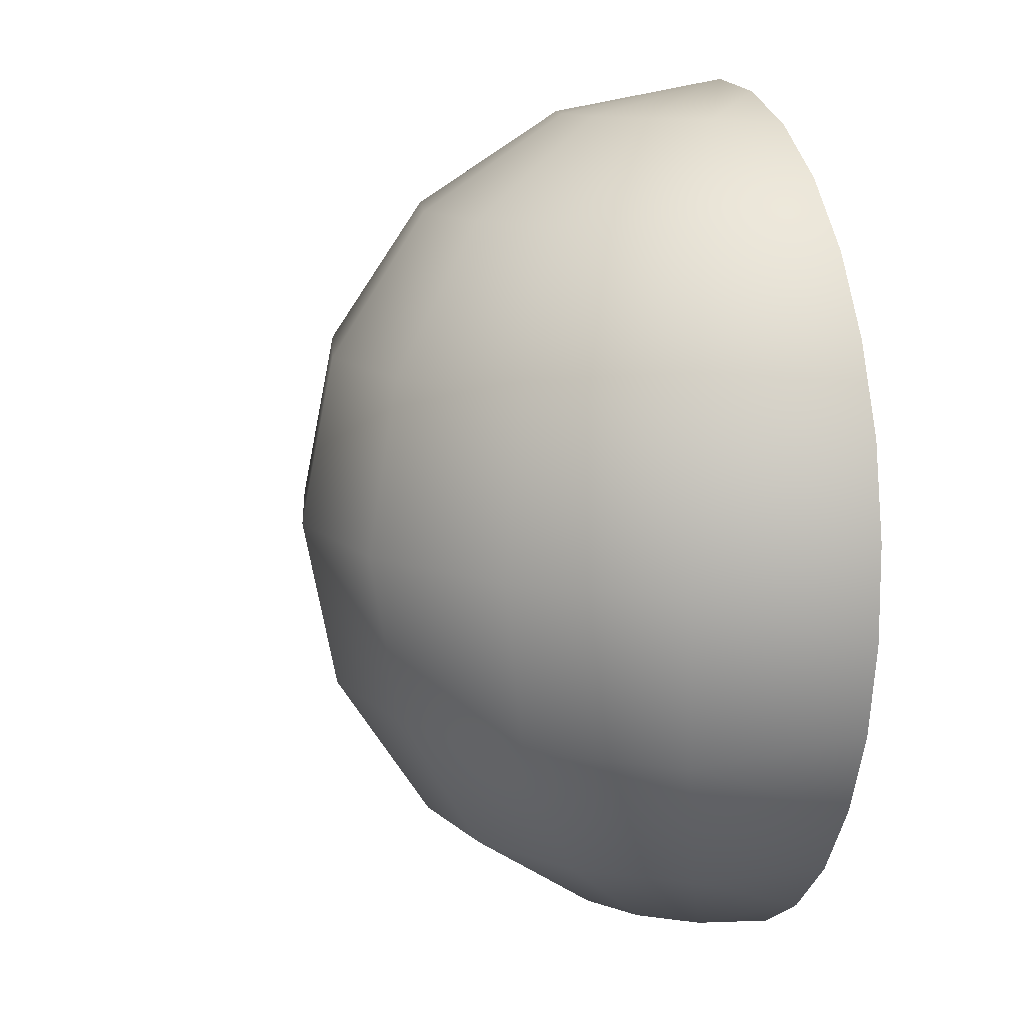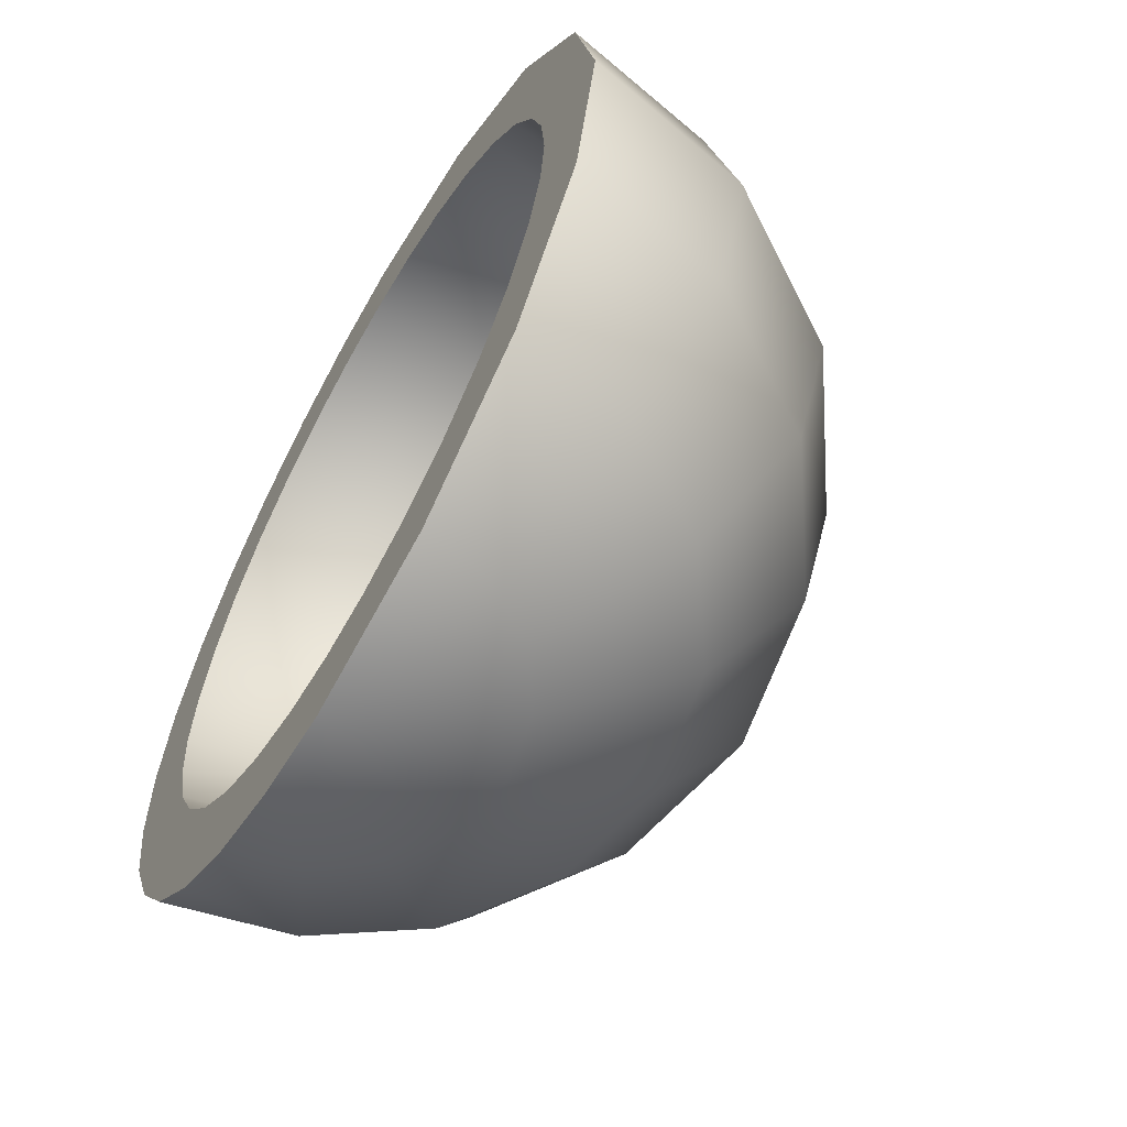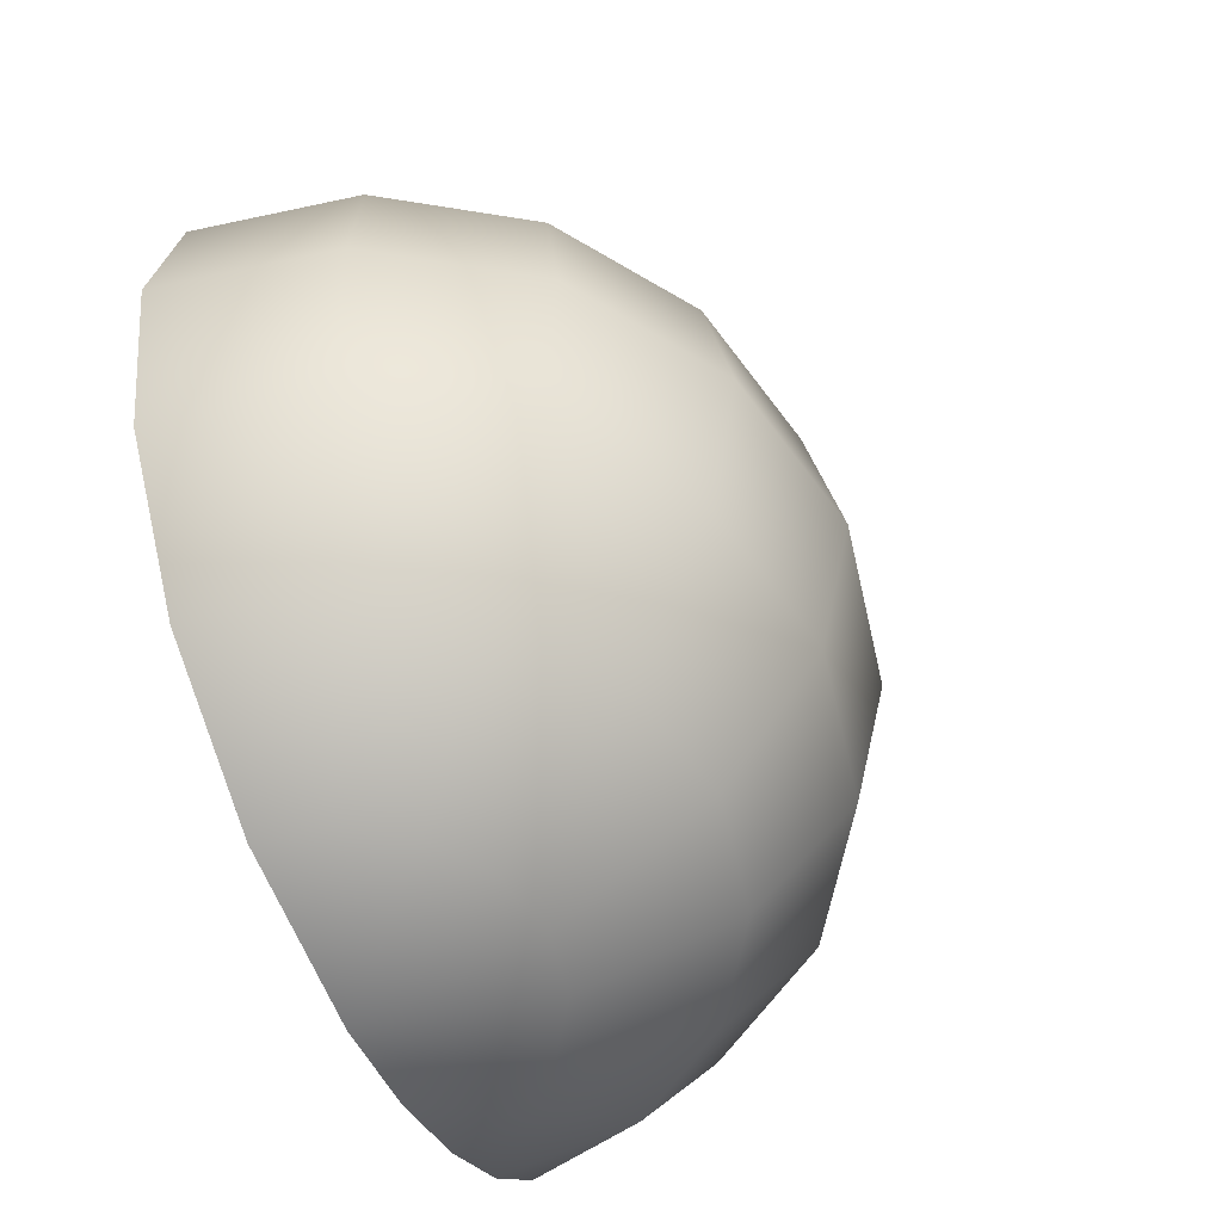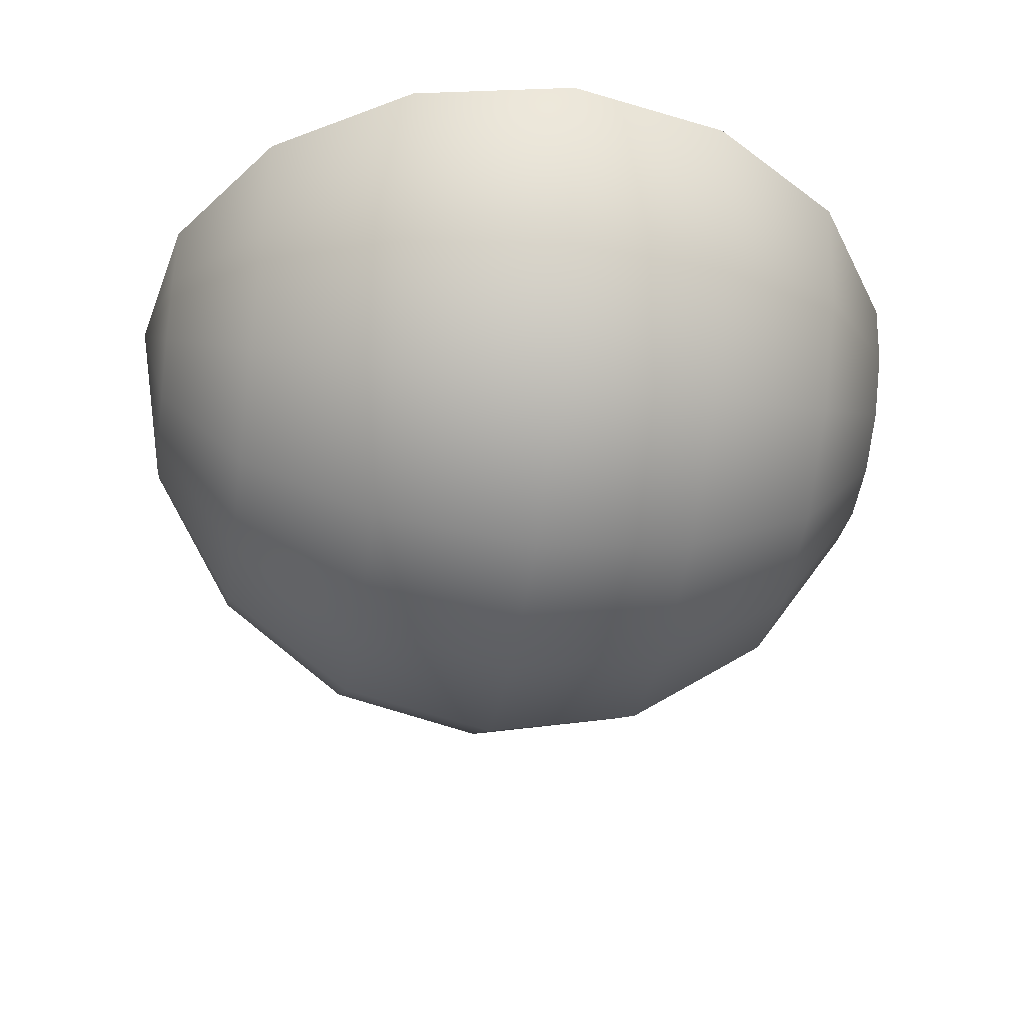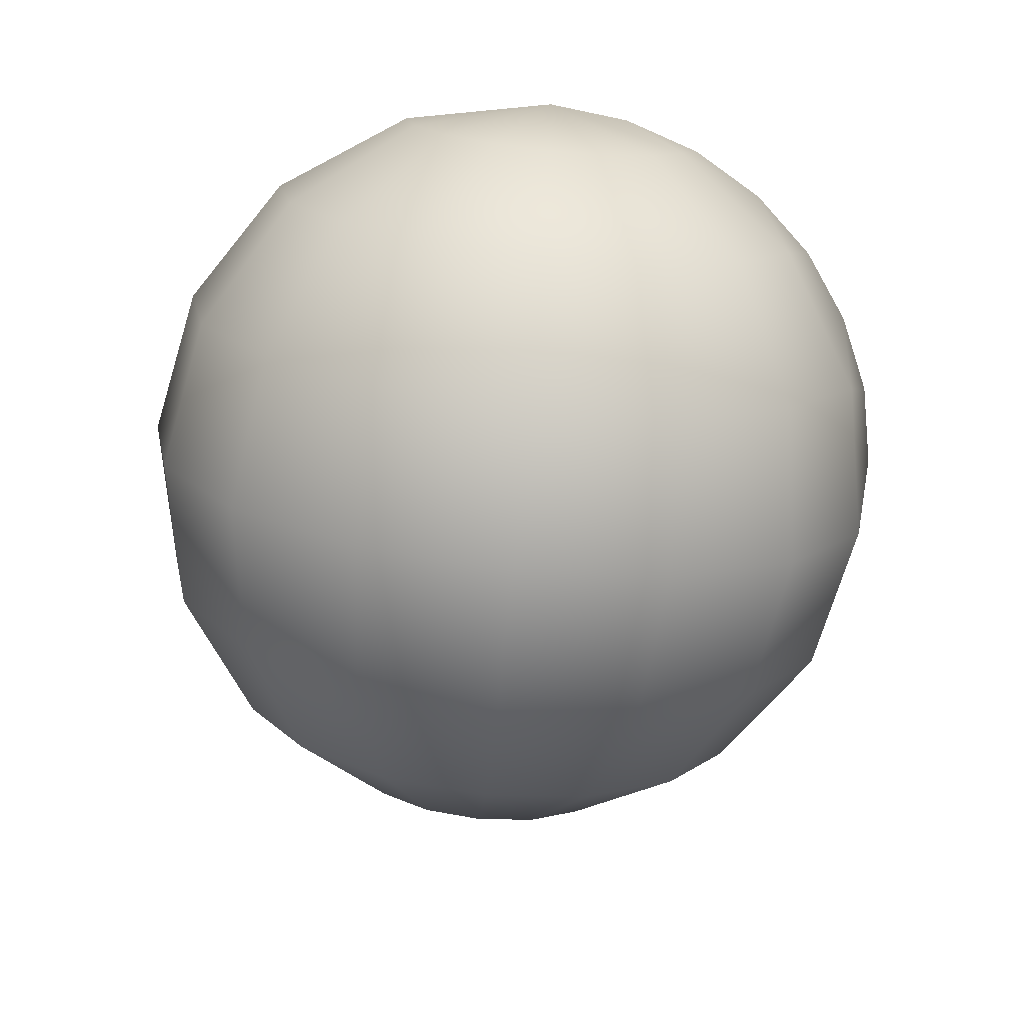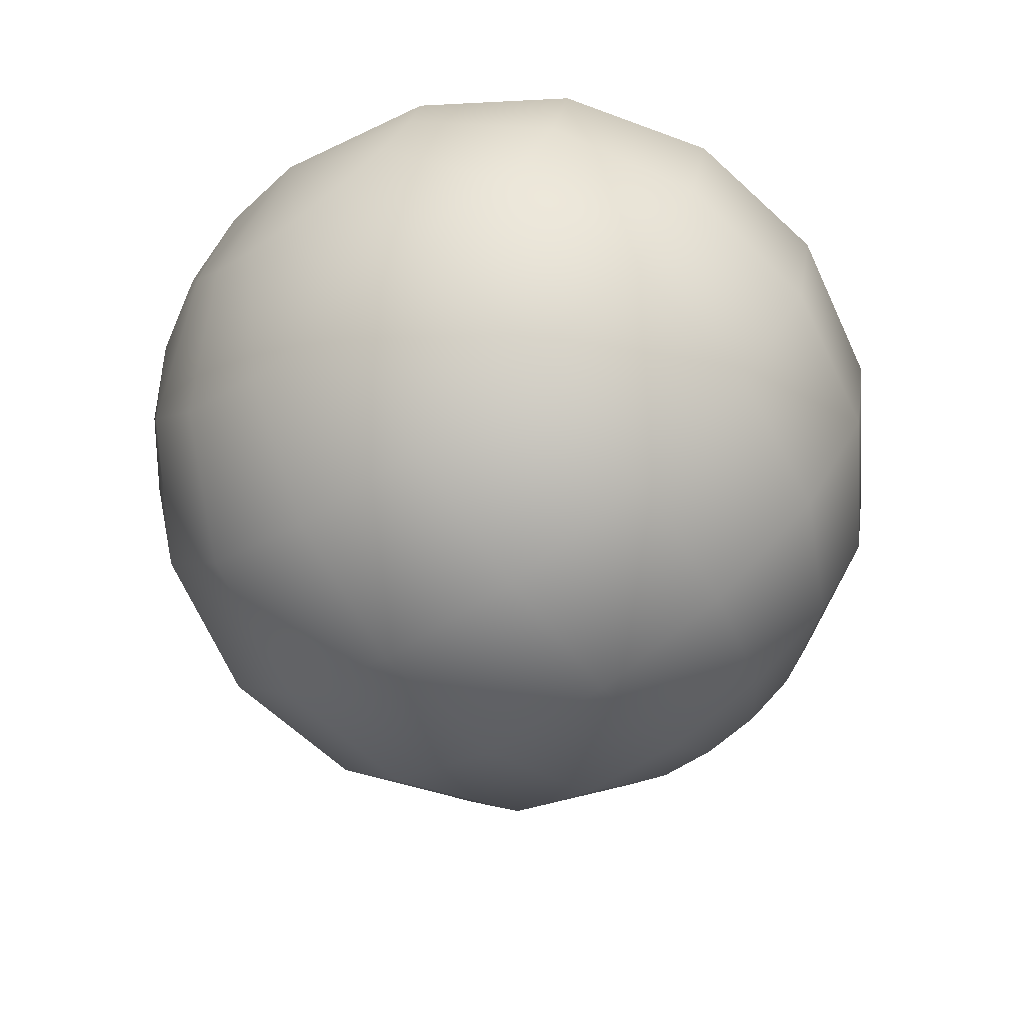
<metadata>
{"format":"obj","ext":"obj","renderer":"f3d","projection":"perspective","resolution":1024,"background":"white","views":[{"elev":11.6,"azim":-105.2,"up":"+Y"},{"elev":-61.1,"azim":60.2,"up":"+Y"},{"elev":-56.5,"azim":114.0,"up":"+Y"},{"elev":-40.7,"azim":81.3,"up":"+Z"},{"elev":-73.6,"azim":174.2,"up":"+Z"},{"elev":-70.1,"azim":36.4,"up":"+Z"}]}
</metadata>
<code>
v 0 50 0
v 0 -50 0
v 0 50 0
v -17.7 46.2 -7.32
v -32.7 35.4 -13.5
v -42.7 19.1 -17.7
v -46.2 0 -19.1
v -42.7 -19.1 -17.7
v -32.7 -35.4 -13.5
v -17.7 -46.2 -7.32
v 0 -50 0
v 0 50 0
v -13.5 46.2 -13.5
v -25 35.4 -25
v -32.7 19.1 -32.7
v -35.4 0 -35.4
v -32.7 -19.1 -32.7
v -25 -35.4 -25
v -13.5 -46.2 -13.5
v 0 -50 0
v 0 50 0
v -7.32 46.2 -17.7
v -13.5 35.4 -32.7
v -17.7 19.1 -42.7
v -19.1 0 -46.2
v -17.7 -19.1 -42.7
v -13.5 -35.4 -32.7
v -7.32 -46.2 -17.7
v 0 -50 0
v 0 50 0
v -3.51e-15 46.2 -19.1
v -6.49e-15 35.4 -35.4
v -8.49e-15 19.1 -46.2
v -9.18e-15 0 -50
v -8.49e-15 -19.1 -46.2
v -6.49e-15 -35.4 -35.4
v -3.51e-15 -46.2 -19.1
v 0 -50 0
v 0 50 0
v 7.32 46.2 -17.7
v 13.5 35.4 -32.7
v 17.7 19.1 -42.7
v 19.1 0 -46.2
v 17.7 -19.1 -42.7
v 13.5 -35.4 -32.7
v 7.32 -46.2 -17.7
v 0 -50 0
v 0 50 0
v 13.5 46.2 -13.5
v 25 35.4 -25
v 32.7 19.1 -32.7
v 35.4 0 -35.4
v 32.7 -19.1 -32.7
v 25 -35.4 -25
v 13.5 -46.2 -13.5
v 0 -50 0
v 0 50 0
v 17.7 46.2 -7.32
v 32.7 35.4 -13.5
v 42.7 19.1 -17.7
v 46.2 0 -19.1
v 42.7 -19.1 -17.7
v 32.7 -35.4 -13.5
v 17.7 -46.2 -7.32
v 0 -50 0
v 0 50 0
v 19.1 46.2 -4.69e-15
v 35.4 35.4 -8.66e-15
v 46.2 19.1 -1.13e-14
v 50 0 -1.22e-14
v 46.2 -19.1 -1.13e-14
v 35.4 -35.4 -8.66e-15
v 19.1 -46.2 -4.69e-15
v 0 -50 0
v -10.4 -48.9 0
v -20.3 -45.7 0
v -29.4 -40.5 0
v -37.2 -33.5 0
v -43.3 -25 0
v -47.6 -15.5 0
v -49.7 -5.23 0
v -49.7 5.23 0
v -47.6 15.5 0
v -43.3 25 0
v -37.2 33.5 0
v -29.4 40.5 0
v -20.3 45.7 0
v -10.4 48.9 0
v 0 50 0
v 19.1 46.2 -4.69e-15
v 35.4 35.4 -8.66e-15
v 46.2 19.1 -1.13e-14
v 50 0 -1.22e-14
v 46.2 -19.1 -1.13e-14
v 35.4 -35.4 -8.66e-15
v 19.1 -46.2 -4.69e-15
v 0 -50 0
v -10.4 -48.9 0
v -20.3 -45.7 0
v -29.4 -40.5 0
v -37.2 -33.5 0
v -43.3 -25 0
v -47.6 -15.5 0
v -49.7 -5.23 0
v -49.7 5.23 0
v -47.6 15.5 0
v -43.3 25 0
v -37.2 33.5 0
v -29.4 40.5 0
v -20.3 45.7 0
v -10.4 48.9 0
v 40 -3.55e-15 0
v 39.3 7.28 0
v 37.2 14.7 0
v 33.5 21.9 0
v 28.3 28.3 0
v 21.9 33.5 0
v 14.7 37.2 0
v 7.28 39.3 0
v 2.45e-15 40 0
v -7.28 39.3 0
v -14.7 37.2 0
v -21.9 33.5 0
v -28.3 28.3 0
v -33.5 21.9 0
v -37.2 14.7 0
v -39.3 7.28 0
v -40 4.9e-15 0
v -39.3 -7.28 0
v -37.2 -14.7 0
v -33.5 -21.9 0
v -28.3 -28.3 0
v -21.9 -33.5 0
v -14.7 -37.2 0
v -7.28 -39.3 0
v -7.35e-15 -40 0
v 7.28 -39.3 0
v 14.7 -37.2 0
v 21.9 -33.5 0
v 28.3 -28.3 0
v 33.5 -21.9 0
v 37.2 -14.7 0
v 39.3 -7.28 0
v 0 0 -40
v 15.3 0 -37
v 28.3 0 -28.3
v 37 0 -15.3
v 40 -3.55e-15 0
v 0 0 -40
v 14.1 5.86 -37
v 26.1 10.8 -28.3
v 34.1 14.1 -15.3
v 0 0 -40
v 10.8 10.8 -37
v 20 20 -28.3
v 26.1 26.1 -15.3
v 0 0 -40
v 5.86 14.1 -37
v 10.8 26.1 -28.3
v 14.1 34.1 -15.3
v 0 0 -40
v 9.37e-16 15.3 -37
v 1.73e-15 28.3 -28.3
v 2.26e-15 37 -15.3
v 2.45e-15 40 0
v 0 0 -40
v -5.86 14.1 -37
v -10.8 26.1 -28.3
v -14.1 34.1 -15.3
v 0 0 -40
v -10.8 10.8 -37
v -20 20 -28.3
v -26.1 26.1 -15.3
v -28.3 28.3 0
v 0 0 -40
v -14.1 5.86 -37
v -26.1 10.8 -28.3
v -34.1 14.1 -15.3
v 0 0 -40
v -15.3 1.87e-15 -37
v -28.3 3.46e-15 -28.3
v -37 4.53e-15 -15.3
v -40 4.9e-15 0
v 0 0 -40
v -14.1 -5.86 -37
v -26.1 -10.8 -28.3
v -34.1 -14.1 -15.3
v 0 0 -40
v -10.8 -10.8 -37
v -20 -20 -28.3
v -26.1 -26.1 -15.3
v 0 0 -40
v -5.86 -14.1 -37
v -10.8 -26.1 -28.3
v -14.1 -34.1 -15.3
v 0 0 -40
v -1.64e-14 -15.3 -37
v -3.03e-14 -28.3 -28.3
v -3.96e-14 -37 -15.3
v -7.35e-15 -40 0
v 0 0 -40
v 5.86 -14.1 -37
v 10.8 -26.1 -28.3
v 14.1 -34.1 -15.3
v 0 0 -40
v 10.8 -10.8 -37
v 20 -20 -28.3
v 26.1 -26.1 -15.3
v 0 0 -40
v 14.1 -5.86 -37
v 26.1 -10.8 -28.3
v 34.1 -14.1 -15.3
v 0 0 -40
v 15.3 0 -37
v 28.3 0 -28.3
v 37 0 -15.3
v 40 -3.55e-15 0
v 39.3 -7.28 0
v 37.2 -14.7 0
v 33.5 -21.9 0
v 28.3 -28.3 0
v 21.9 -33.5 0
v 14.7 -37.2 0
v 7.28 -39.3 0
v -7.28 -39.3 0
v -14.7 -37.2 0
v -21.9 -33.5 0
v -28.3 -28.3 0
v -33.5 -21.9 0
v -37.2 -14.7 0
v -39.3 -7.28 0
v -39.3 7.28 0
v -37.2 14.7 0
v -33.5 21.9 0
v -21.9 33.5 0
v -14.7 37.2 0
v -7.28 39.3 0
v 7.28 39.3 0
v 14.7 37.2 0
v 21.9 33.5 0
v 28.3 28.3 0
v 33.5 21.9 0
v 37.2 14.7 0
v 39.3 7.28 0
f 13 4 3
f 14 5 4 13
f 15 6 5 14
f 16 7 6 15
f 17 8 7 16
f 18 9 8 17
f 19 10 9 18
f 20 10 19
f 22 13 12
f 23 14 13 22
f 24 15 14 23
f 25 16 15 24
f 26 17 16 25
f 27 18 17 26
f 28 19 18 27
f 29 19 28
f 31 22 21
f 32 23 22 31
f 33 24 23 32
f 34 25 24 33
f 35 26 25 34
f 36 27 26 35
f 37 28 27 36
f 38 28 37
f 40 31 30
f 41 32 31 40
f 42 33 32 41
f 43 34 33 42
f 44 35 34 43
f 45 36 35 44
f 46 37 36 45
f 47 37 46
f 49 40 39
f 50 41 40 49
f 51 42 41 50
f 52 43 42 51
f 53 44 43 52
f 54 45 44 53
f 55 46 45 54
f 56 46 55
f 58 49 48
f 59 50 49 58
f 60 51 50 59
f 61 52 51 60
f 62 53 52 61
f 63 54 53 62
f 64 55 54 63
f 65 55 64
f 4 86 87
f 5 85 86
f 87 88 4
f 4 5 86
f 5 6 84 85
f 83 84 6
f 3 4 88
f 82 83 6 7
f 80 81 7 8
f 80 8 79
f 81 82 7
f 9 77 78
f 78 79 9
f 10 76 77
f 76 10 75
f 58 66 67
f 60 59 68 69
f 59 58 67 68
f 69 70 61 60
f 70 71 62 61
f 75 10 11
f 63 62 71 72
f 77 9 10
f 64 63 72 73
f 73 65 64
f 79 8 9
f 119 118 90
f 117 90 118
f 89 119 90
f 121 120 89
f 119 89 120
f 111 121 89
f 114 113 92
f 93 92 113
f 115 114 92
f 90 117 91
f 116 91 117
f 91 116 115
f 115 92 91
f 110 122 111
f 121 111 122
f 123 122 110
f 124 123 109
f 110 109 123
f 125 124 108
f 109 108 124
f 106 127 126
f 107 126 125
f 106 126 107
f 104 128 105
f 127 106 105
f 127 105 128
f 108 107 125
f 143 93 112
f 94 93 143
f 113 112 93
f 94 143 142
f 141 140 95
f 141 94 142
f 95 94 141
f 96 95 139
f 140 139 95
f 138 96 139
f 137 96 138
f 135 97 136
f 137 136 97
f 137 97 96
f 101 131 102
f 102 131 130
f 103 129 104
f 129 128 104
f 130 129 103
f 103 102 130
f 101 132 131
f 98 135 134
f 97 135 98
f 99 98 134
f 101 100 132
f 133 132 100
f 133 100 99
f 99 134 133
f 150 144 145
f 151 150 145 146
f 152 151 146 147
f 154 149 150
f 155 154 150 151
f 156 155 151 152
f 158 153 154
f 159 158 154 155
f 160 159 155 156
f 162 157 158
f 163 162 158 159
f 164 163 159 160
f 167 161 162
f 168 167 162 163
f 169 168 163 164
f 171 166 167
f 172 171 167 168
f 173 172 168 169
f 176 170 171
f 177 176 171 172
f 178 177 172 173
f 180 175 176
f 181 180 176 177
f 182 181 177 178
f 185 179 180
f 186 185 180 181
f 187 186 181 182
f 189 184 185
f 190 189 185 186
f 191 190 186 187
f 193 188 189
f 194 193 189 190
f 195 194 190 191
f 197 192 193
f 198 197 193 194
f 199 198 194 195
f 202 196 197
f 203 202 197 198
f 204 203 198 199
f 206 201 202
f 207 206 202 203
f 208 207 203 204
f 210 205 206
f 211 210 206 207
f 212 211 207 208
f 214 209 210
f 215 214 210 211
f 216 215 211 212
f 147 244 243 152
f 242 152 243
f 147 148 244
f 152 242 241 156
f 156 241 240 160
f 160 239 238 164
f 169 235 174 173
f 173 174 234 178
f 164 237 236 169
f 178 233 232 182
f 164 238 165
f 239 160 240
f 169 236 235
f 233 178 234
f 237 164 165
f 232 183 182
f 231 182 183
f 182 231 230 187
f 187 229 228 191
f 187 230 229
f 191 228 227 195
f 195 226 225 199
f 204 222 221 208
f 208 221 220 212
f 199 224 223 204
f 212 219 218 216
f 195 227 226
f 199 225 200
f 199 200 224
f 204 223 222
f 212 220 219
f 216 218 217

</code>
